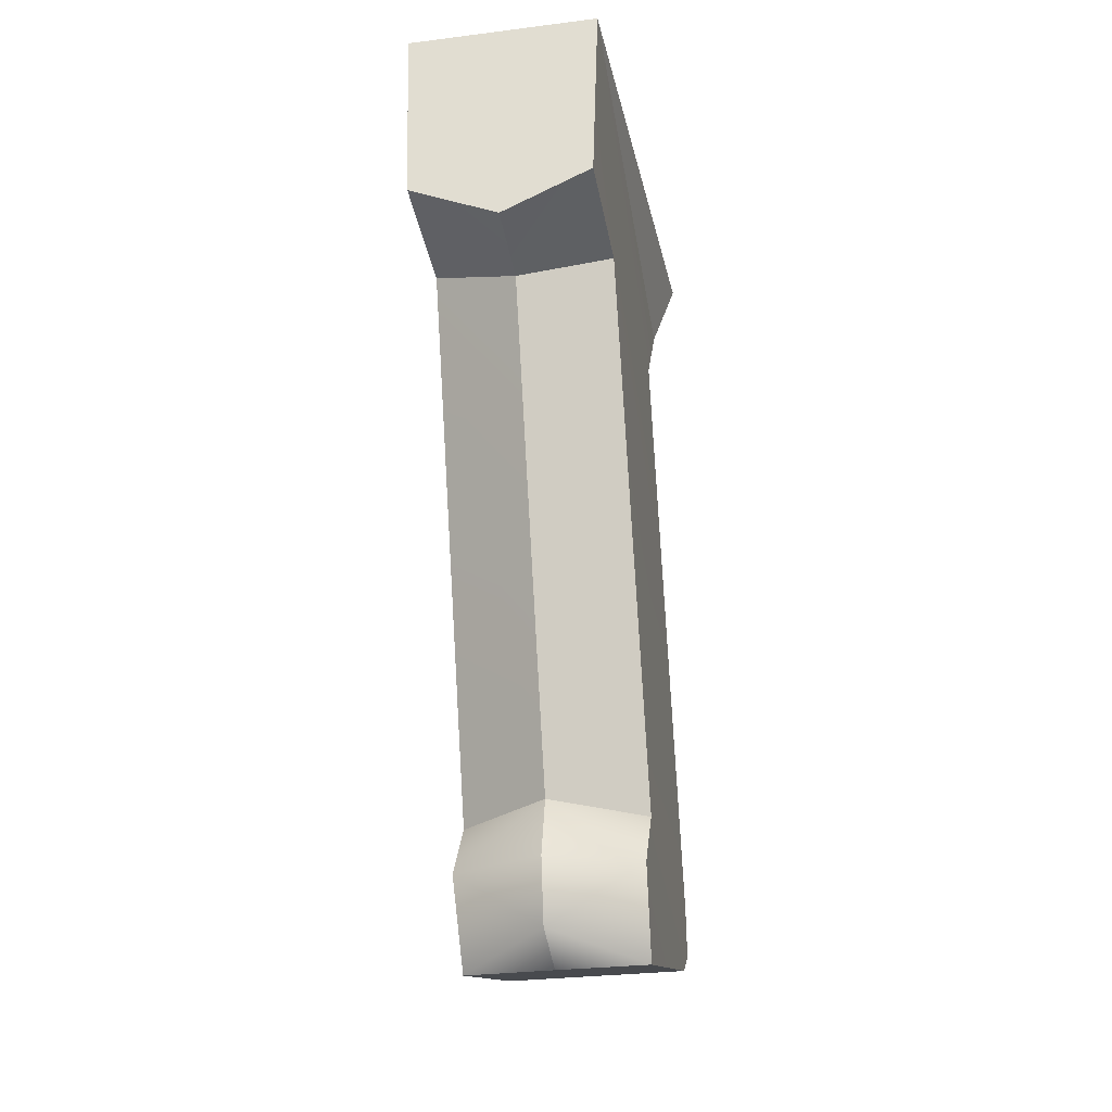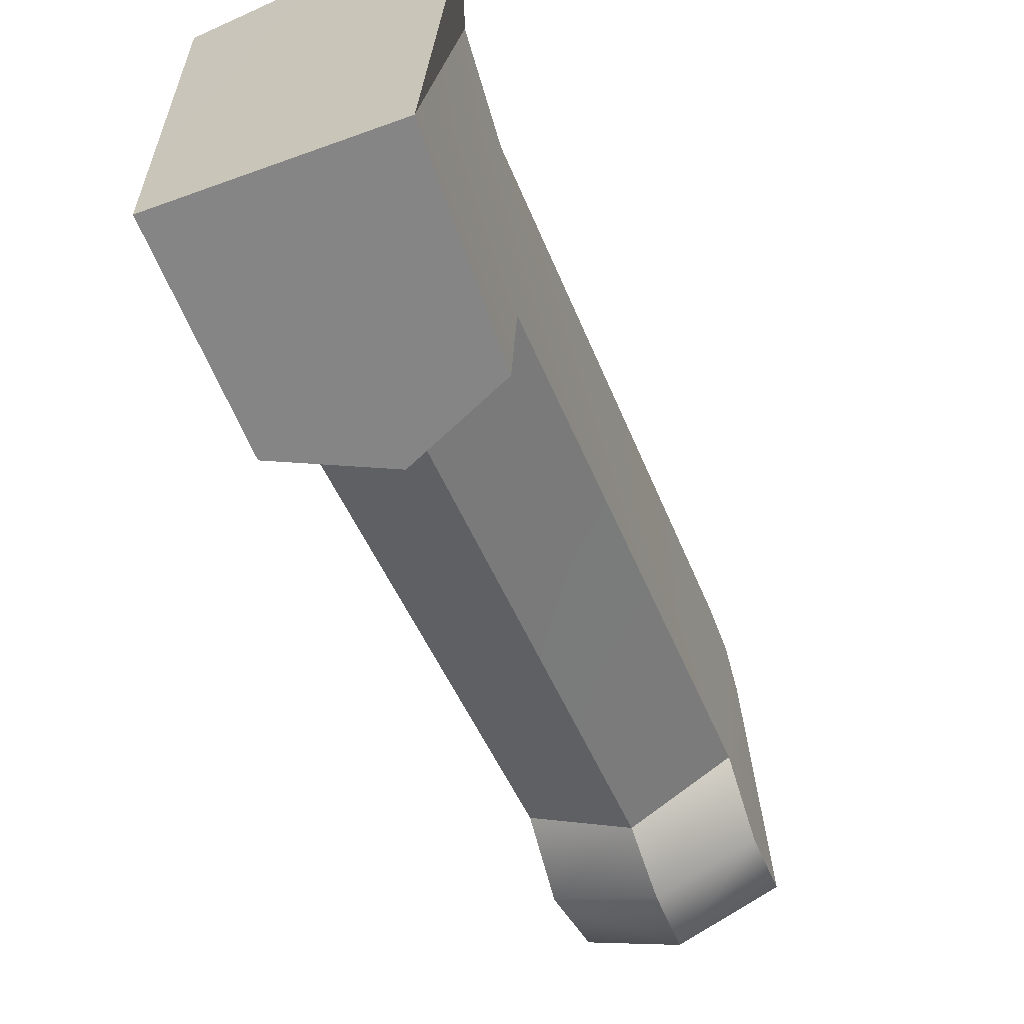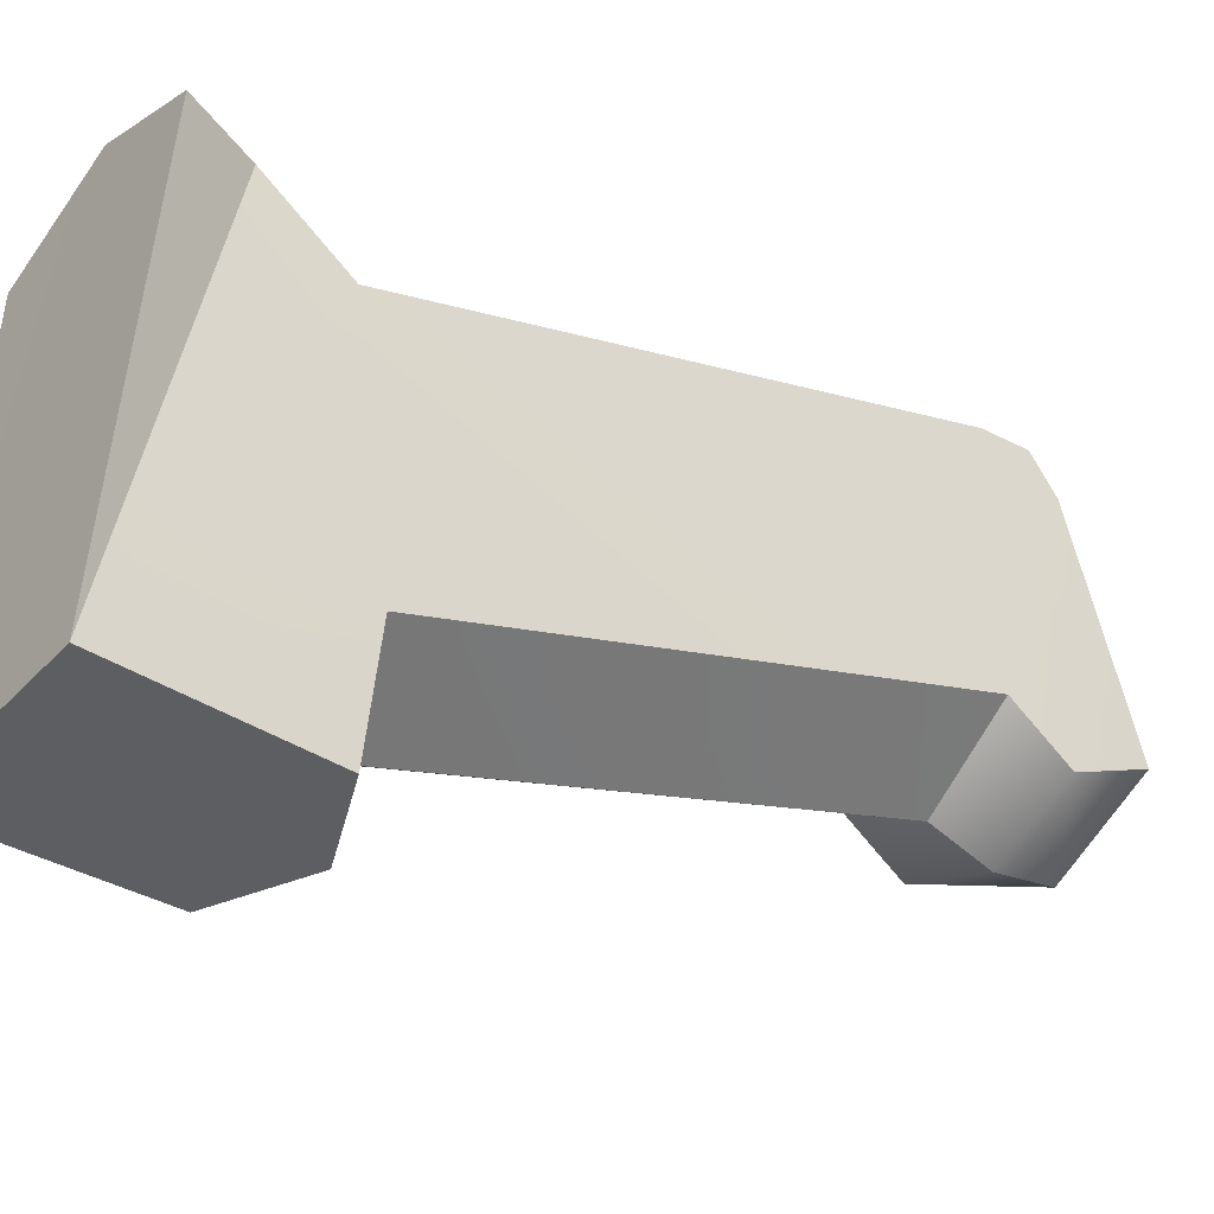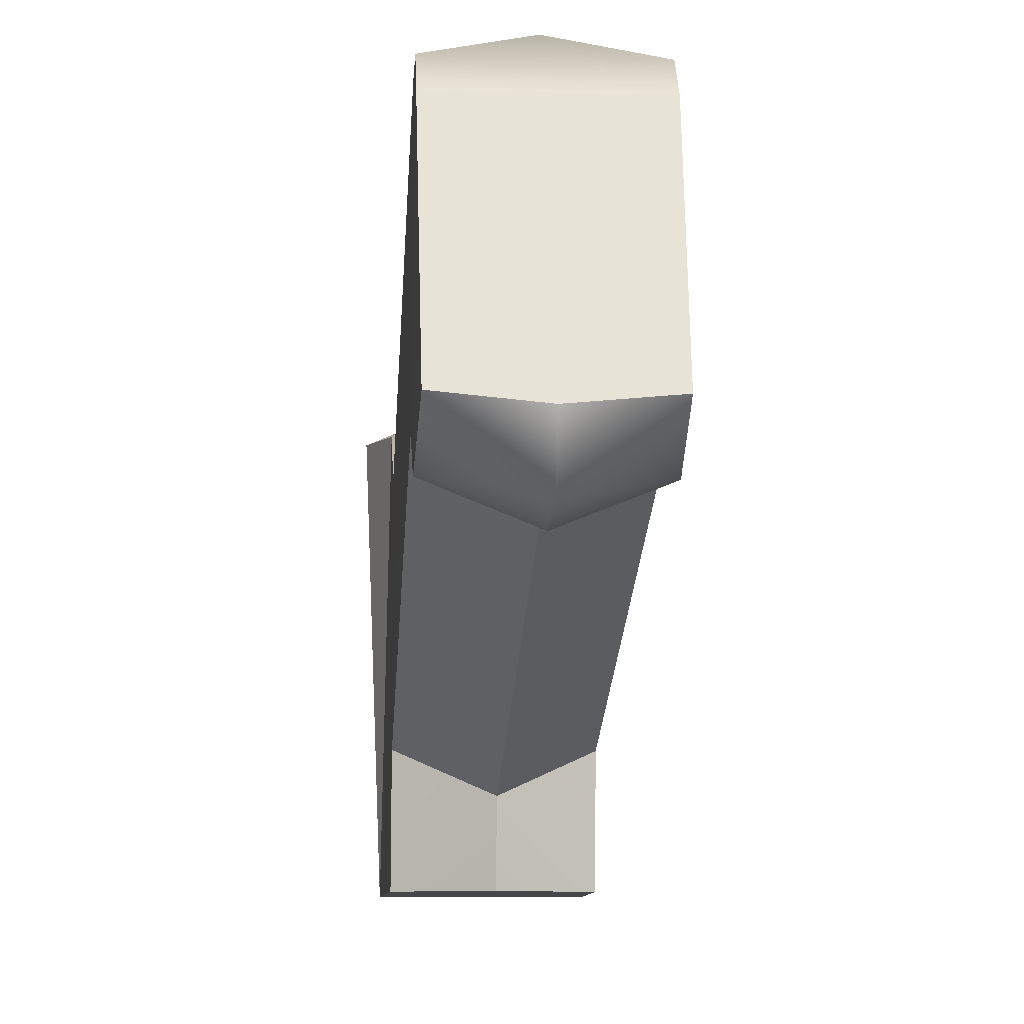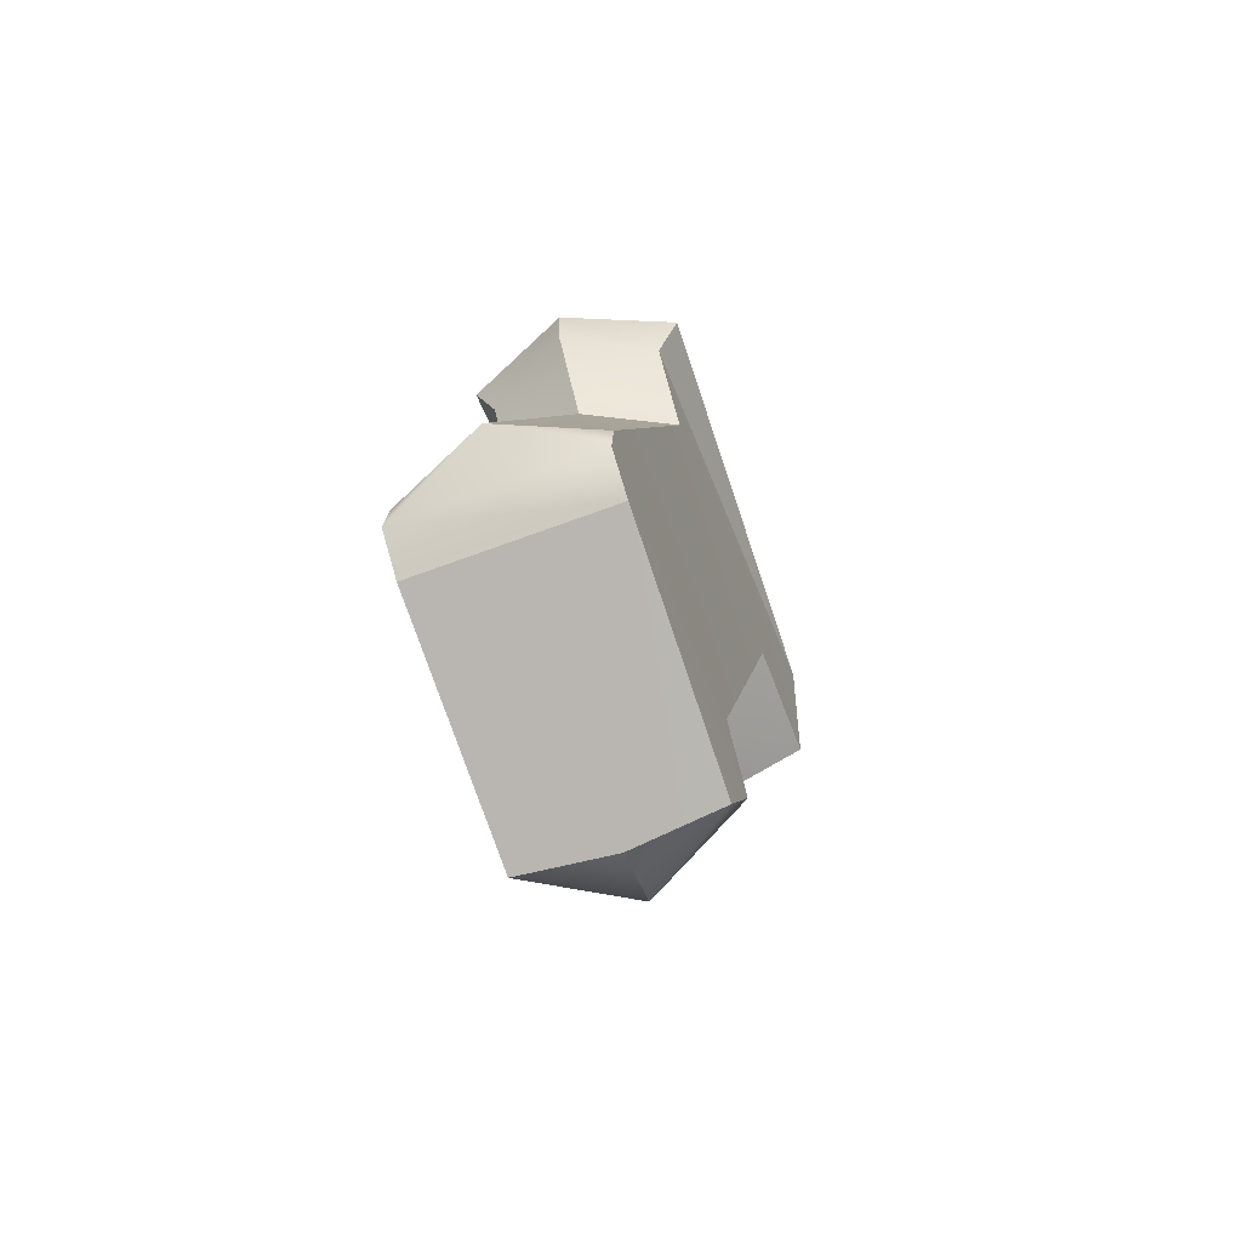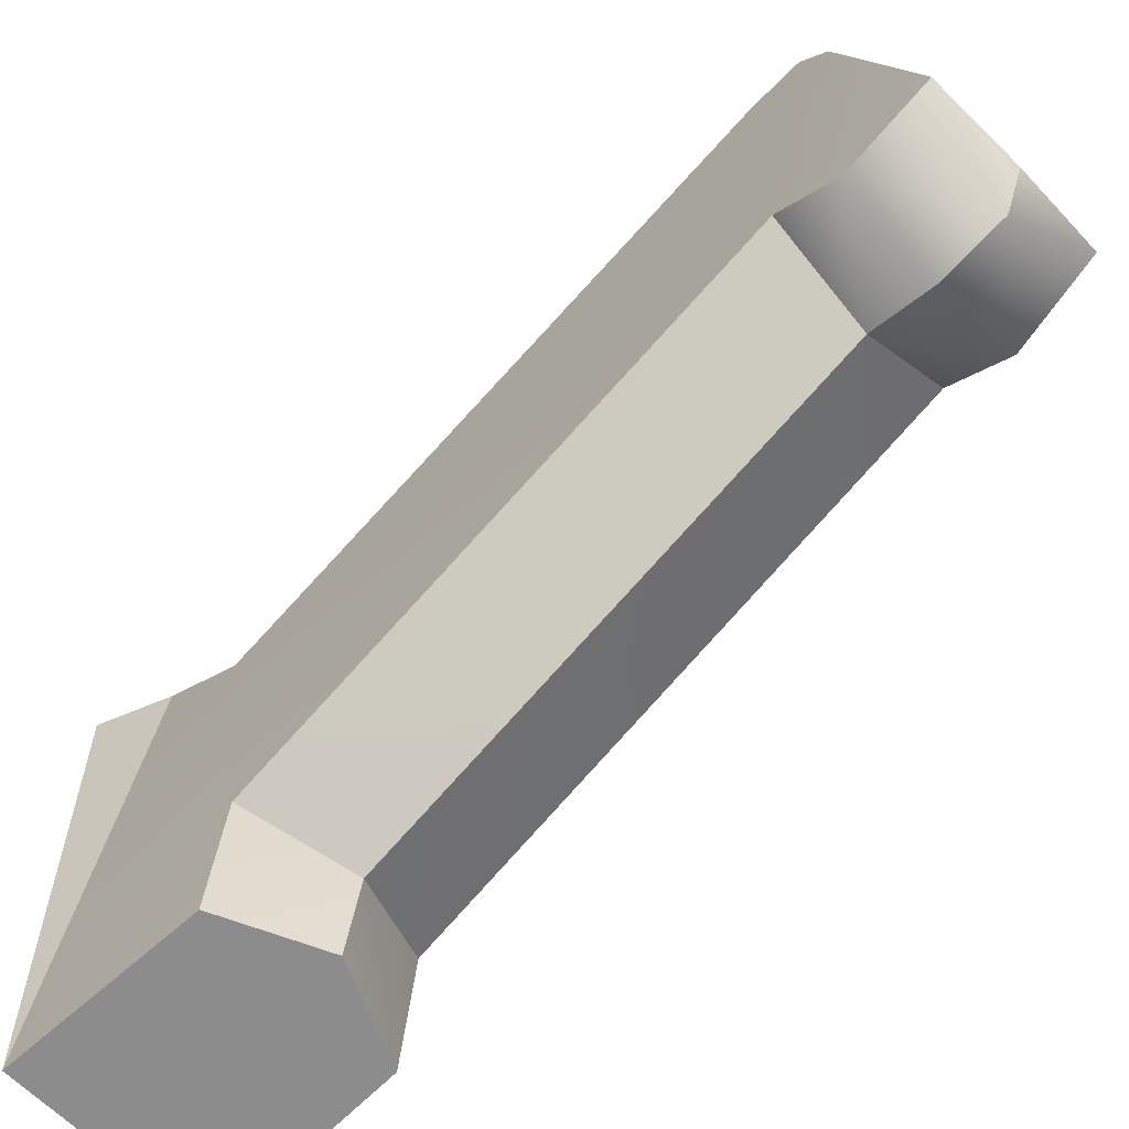
<metadata>
{"format":"obj","ext":"obj","renderer":"f3d","projection":"perspective","resolution":1024,"background":"white","views":[{"elev":-29.7,"azim":10.4,"up":"+Z"},{"elev":-61.7,"azim":20.3,"up":"+Y"},{"elev":-38.6,"azim":52.4,"up":"+Y"},{"elev":-9.8,"azim":176.1,"up":"+Y"},{"elev":-67.6,"azim":-159.6,"up":"+Z"},{"elev":-64.2,"azim":134.3,"up":"+Y"}]}
</metadata>
<code>
g pistolgrip_ak_izhmash_ak74_plastic_LOD1
v 0.01169 3.92e-06 1.844e-05
v 0.01375 0.05244 -0.002274
v 0.01096 0.0519 -0.01022
v 0.01096 0.06719 -0.08776
v 3.25e-05 0.07195 -0.08769
v 0.01096 0.06774 -0.09383
v -0.01089 0.06774 -0.09383
v -0.01089 0.06719 -0.08776
v -0.01089 0.06351 -0.09702
v 0.01096 0.06351 -0.09702
v -0.01089 0.06351 -0.09702
v 3.25e-05 0.0354 -0.1054
v 0.01096 0.06351 -0.09702
v -0.01056 0.03644 -0.1051
v 0.01062 0.03644 -0.1051
v 0.01062 0.03644 -0.1051
v 3.25e-05 0.0354 -0.1054
v 3.25e-05 0.02856 -0.1028
v 0.01096 0.03148 -0.09497
v 3.25e-05 0.02709 -0.09515
v 3.25e-05 0.02928 -0.08765
v 0.01096 0.03651 -0.08768
v -0.01162 3.92e-06 1.844e-05
v -0.01089 0.0519 -0.01022
v -0.01368 0.05244 -0.002274
v -0.01056 0.03644 -0.1051
v 3.25e-05 0.02856 -0.1028
v 3.25e-05 0.0354 -0.1054
v -0.01089 0.03148 -0.09497
v 3.25e-05 0.02709 -0.09515
v 3.25e-05 0.02928 -0.08765
v -0.01089 0.03651 -0.08768
v 0.01096 0.01494 -0.02446
v 3.25e-05 0.009777 -0.02949
v 0.01096 -4.082e-06 -0.02294
v 3.25e-05 -4.082e-06 -0.02788
v -0.01089 0.03651 -0.08768
v -0.01089 0.01494 -0.02446
v 3.25e-05 0.02928 -0.08765
v 3.25e-05 0.009777 -0.02949
v -0.01368 0.05244 -0.002274
v -0.01089 0.0519 -0.01022
v 3.25e-05 0.05834 -0.002578
v 3.25e-05 0.058 -0.01022
v 3.25e-05 0.05055 -0.02017
v -0.01089 0.04498 -0.02017
v -0.01089 0.01494 -0.02446
v -0.01089 -4.082e-06 -0.02294
v 3.25e-05 0.009777 -0.02949
v 3.25e-05 -4.082e-06 -0.02788
v 3.25e-05 0.07195 -0.08769
v 3.25e-05 0.05055 -0.02017
v -0.01089 0.06719 -0.08776
v -0.01089 0.04498 -0.02017
v 0.01375 0.05244 -0.002274
v 3.25e-05 0.05834 -0.002578
v 0.01096 0.0519 -0.01022
v 3.25e-05 0.058 -0.01022
v 3.25e-05 0.05055 -0.02017
v 0.01096 0.04498 -0.02017
v 3.25e-05 0.07195 -0.08769
v 0.01096 0.06719 -0.08776
v 3.25e-05 0.05055 -0.02017
v 0.01096 0.04498 -0.02017
v 0.01096 0.03651 -0.08768
v 3.25e-05 0.02928 -0.08765
v 0.01096 0.01494 -0.02446
v 3.25e-05 0.009777 -0.02949
v 0.01096 0.01494 -0.02446
v 0.01096 -4.082e-06 -0.02294
v 0.01169 3.92e-06 1.844e-05
v 0.01096 0.04498 -0.02017
v 0.01096 0.0519 -0.01022
v 0.01096 0.03651 -0.08768
v 0.01096 0.06719 -0.08776
v 0.01096 0.06774 -0.09383
v 0.01096 0.03148 -0.09497
v 0.01096 0.06351 -0.09702
v 0.01062 0.03644 -0.1051
v -0.01089 0.01494 -0.02446
v -0.01162 3.92e-06 1.844e-05
v -0.01089 -4.082e-06 -0.02294
v -0.01089 0.04498 -0.02017
v -0.01089 0.0519 -0.01022
v -0.01089 0.03651 -0.08768
v -0.01089 0.06719 -0.08776
v -0.01089 0.06774 -0.09383
v -0.01089 0.03148 -0.09497
v -0.01089 0.06351 -0.09702
v -0.01056 0.03644 -0.1051
v 0.01169 3.92e-06 1.844e-05
v 3.25e-05 -4.082e-06 -0.02788
v -0.01162 3.92e-06 1.844e-05
v 0.01096 -4.082e-06 -0.02294
v -0.01089 -4.082e-06 -0.02294
v 0.01169 3.92e-06 1.844e-05
v 3.25e-05 0.05834 -0.002578
v 0.01375 0.05244 -0.002274
v -0.01162 3.92e-06 1.844e-05
v -0.01368 0.05244 -0.002274
g pistolgrip_ak_izhmash_ak74_plastic_LOD1_0
f 3 2 1
f 6 5 4
f 5 6 7
f 5 7 8
f 6 9 7
f 9 6 10
f 13 12 11
f 11 12 14
f 12 13 15
f 18 17 16
f 19 18 16
f 18 19 20
f 19 21 20
f 21 19 22
f 25 24 23
f 28 27 26
f 27 29 26
f 29 27 30
f 31 29 30
f 29 31 32
f 35 34 33
f 34 35 36
f 39 38 37
f 38 39 40
f 43 42 41
f 42 43 44
f 45 42 44
f 42 45 46
f 49 48 47
f 48 49 50
f 53 52 51
f 52 53 54
f 57 56 55
f 56 57 58
f 57 59 58
f 59 57 60
f 63 62 61
f 62 63 64
f 67 66 65
f 66 67 68
f 71 70 69
f 72 71 69
f 73 71 72
f 74 72 69
f 72 74 75
f 74 76 75
f 76 74 77
f 76 77 78
f 79 78 77
f 82 81 80
f 81 83 80
f 81 84 83
f 83 85 80
f 85 83 86
f 87 85 86
f 85 87 88
f 88 87 89
f 89 90 88
f 93 92 91
f 94 91 92
f 95 92 93
f 98 97 96
f 99 96 97
f 97 100 99

</code>
